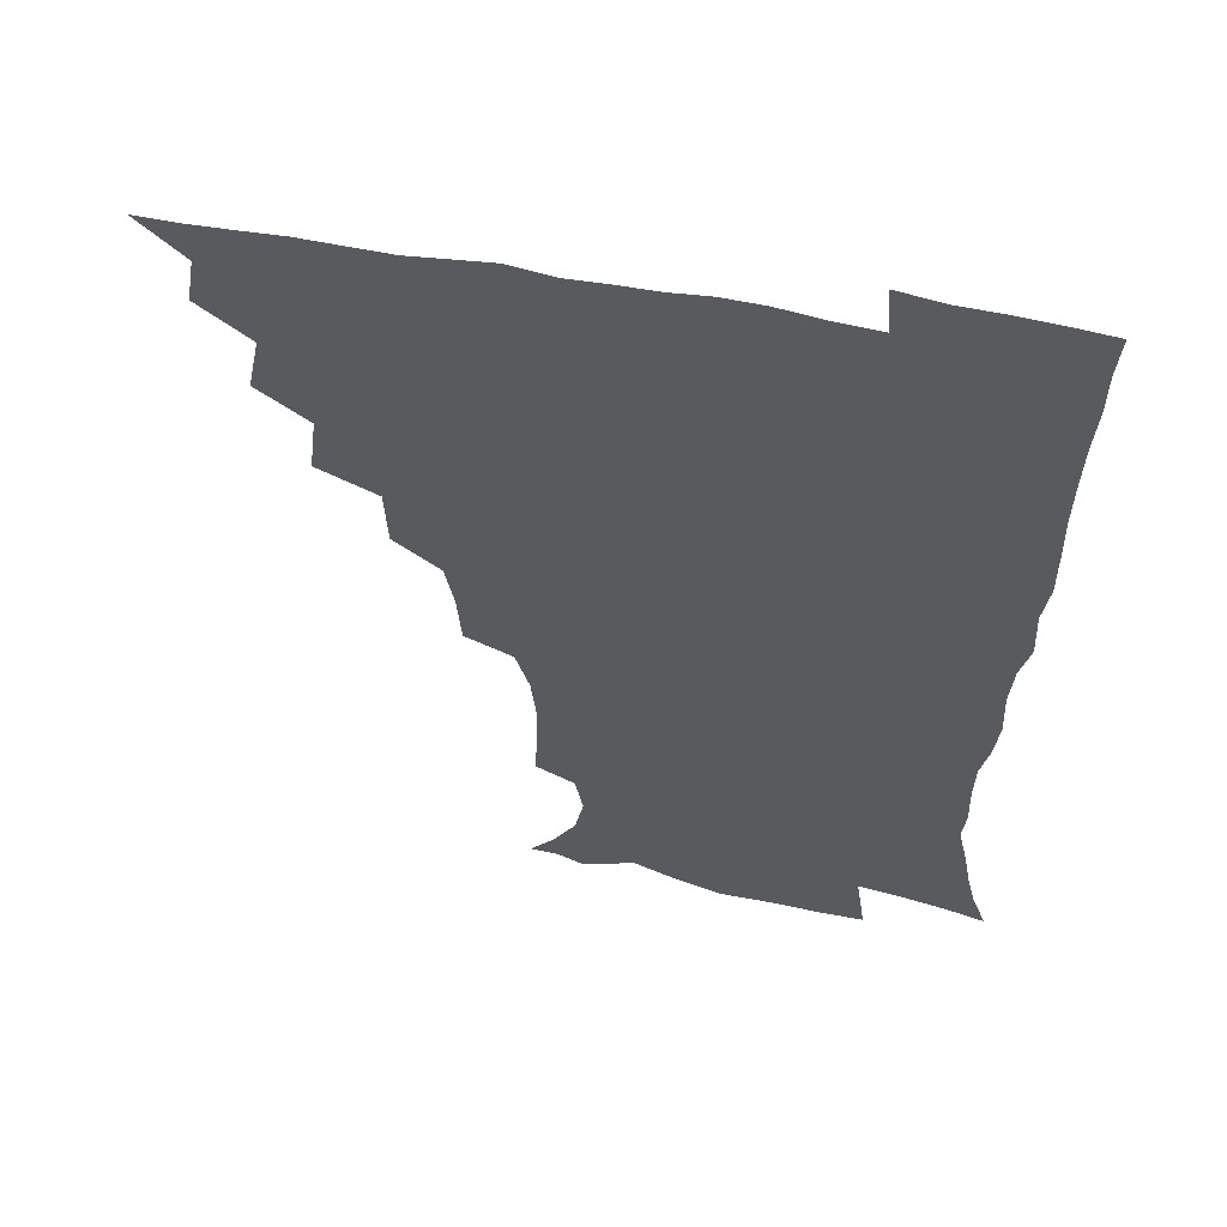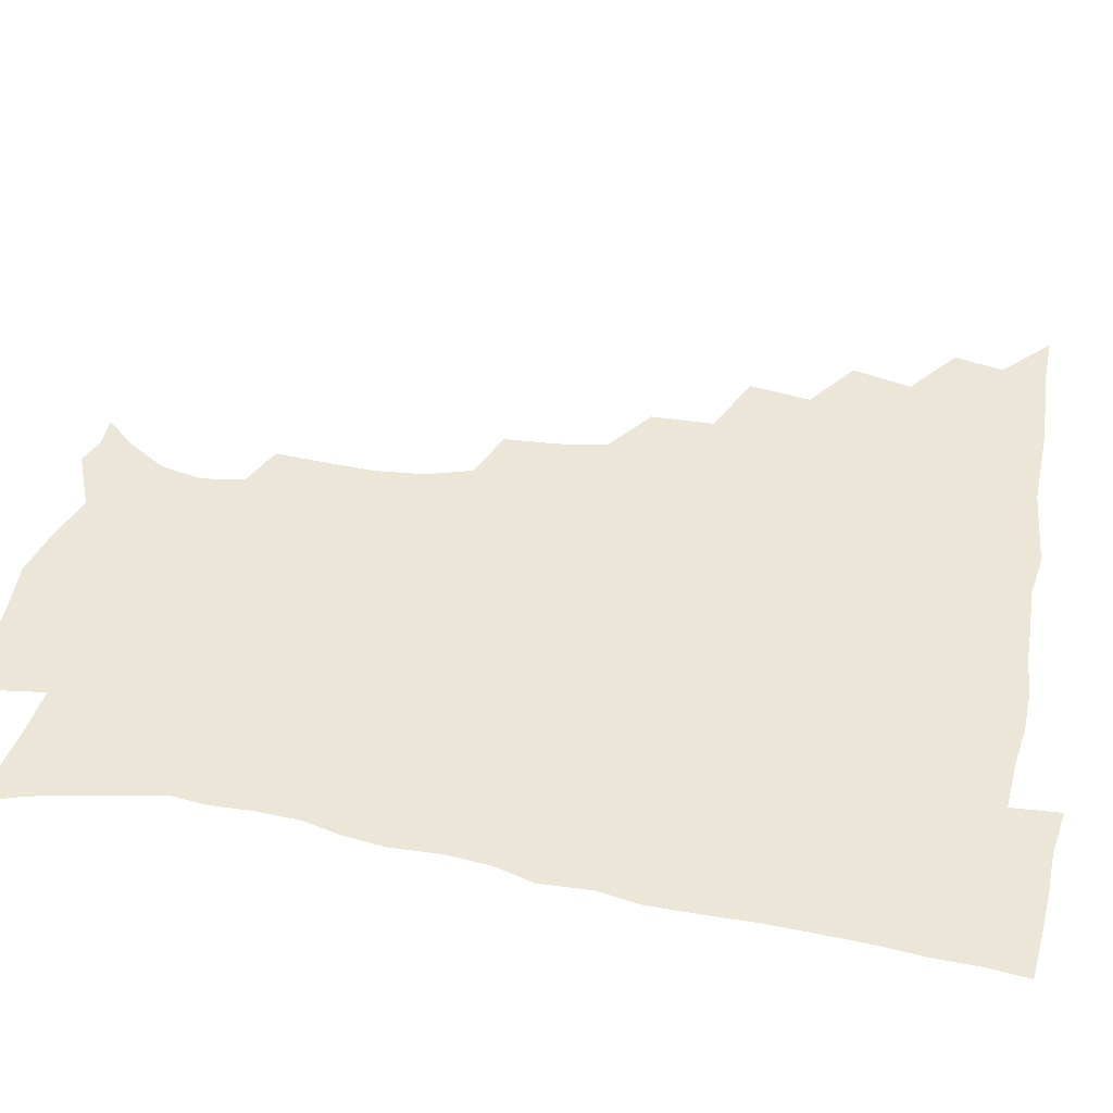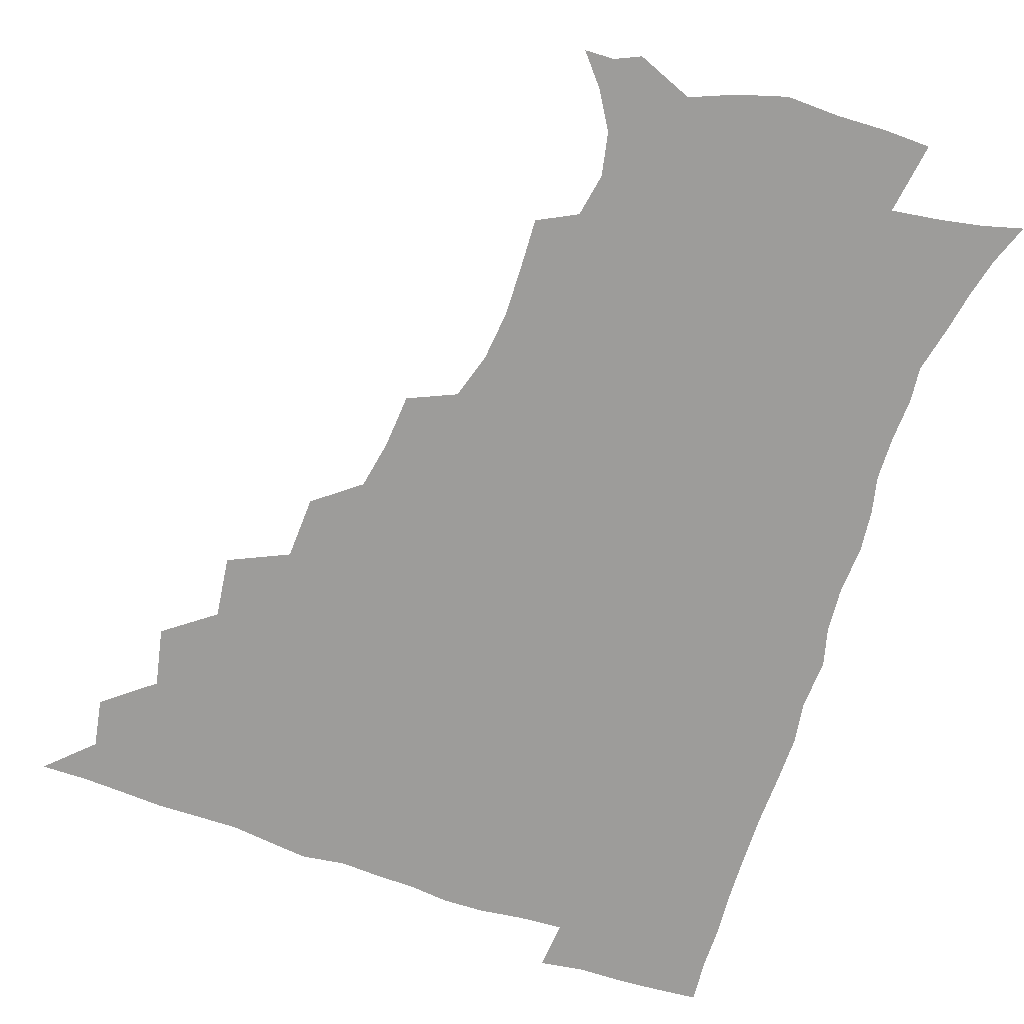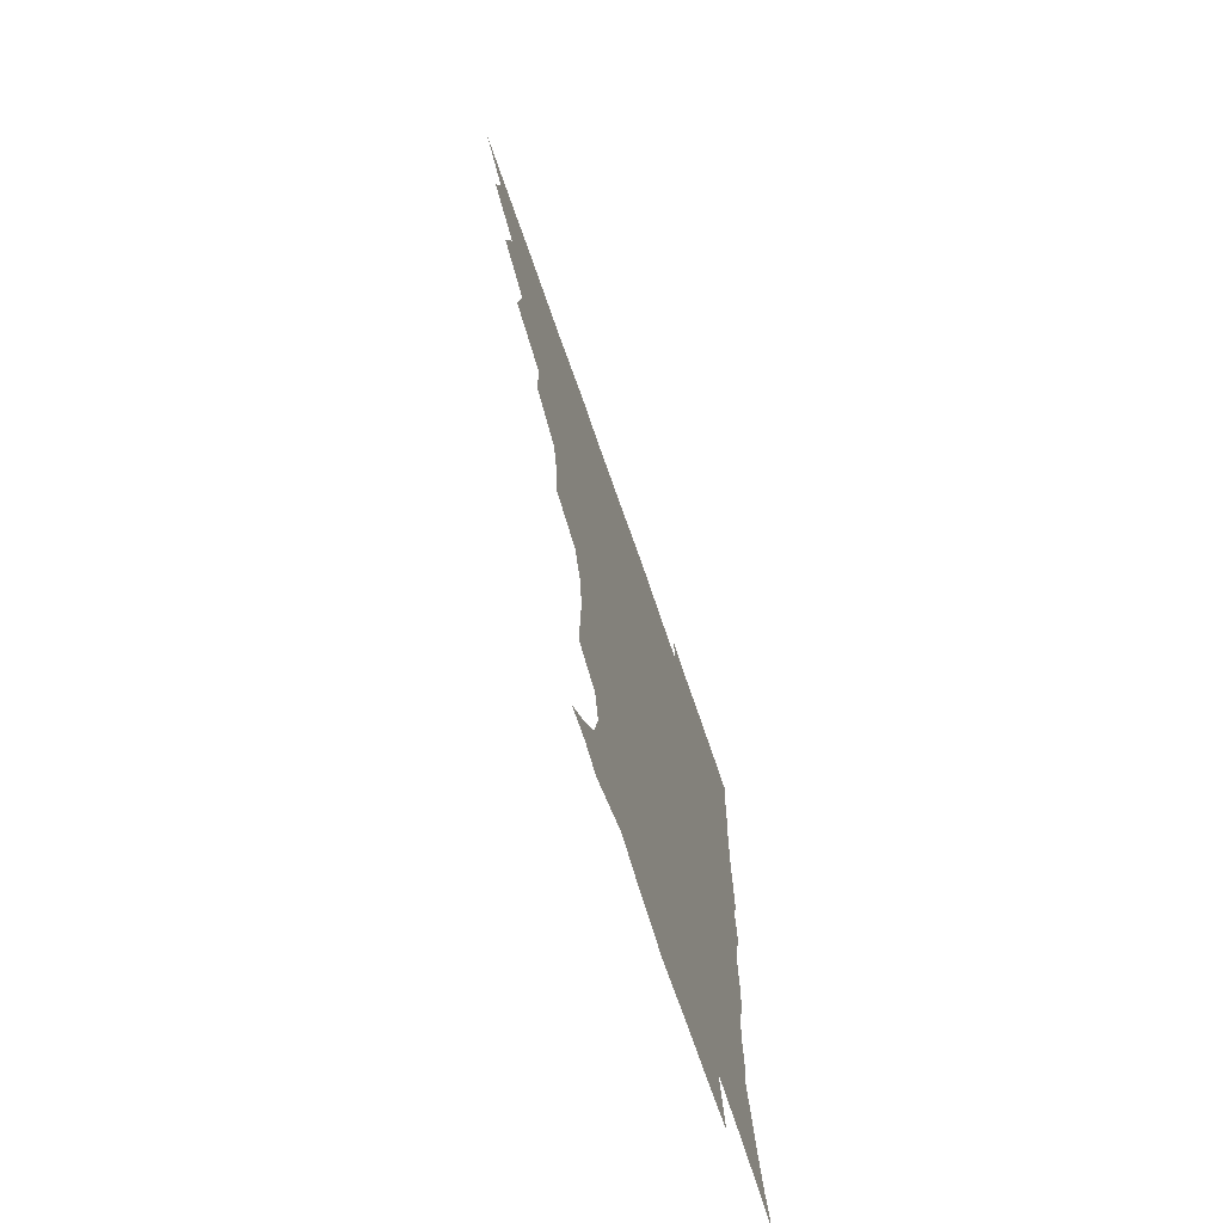
<metadata>
{"format":"obj","ext":"obj","renderer":"f3d","projection":"perspective","resolution":1024,"background":"white","views":[{"elev":56.7,"azim":11.8,"up":"+Y"},{"elev":48.8,"azim":101.3,"up":"+Z"},{"elev":-70.1,"azim":-19.0,"up":"+Z"},{"elev":-72.1,"azim":-70.9,"up":"+Y"}]}
</metadata>
<code>
v 450.8 495.1 0
v 464 462 0
v 467 479.5 0
v 467 495 0
v 477.7 426.7 0
v 482 447.7 0
v 482.6 464.2 0
v 482.8 479.8 0
v 482.1 495.7 0
v 492.9 391.4 0
v 495.6 413.3 0
v 497.9 432.9 0
v 498.9 449.6 0
v 498.9 465.1 0
v 497.9 480.5 0
v 497 496.6 0
v 515 359.4 0
v 514.1 381.7 0
v 514.3 402.1 0
v 515.3 420.7 0
v 515.7 436.8 0
v 514.7 450.9 0
v 513.9 465.7 0
v 513.2 480.6 0
v 512.2 496.4 0
v 536 310.5 0
v 534.6 329.5 0
v 531.4 346.7 0
v 532.1 371.9 0
v 531 389.3 0
v 530.1 405.6 0
v 529.5 420.8 0
v 529.8 436.5 0
v 529.6 451.4 0
v 529 466 0
v 528 481 0
v 527.2 496.2 0
v 558.4 233.8 0
v 559.3 252.2 0
v 559.7 269.4 0
v 557.9 286.8 0
v 553 303.1 0
v 550.2 321.7 0
v 548.8 340.7 0
v 547.6 359.2 0
v 546 375.2 0
v 546.2 393.4 0
v 545.9 408.7 0
v 545.9 423.7 0
v 545.2 437.8 0
v 545.5 452 0
v 543.8 466.7 0
v 542.7 481.6 0
v 541.7 498 0
v 555.1 172.4 0
v 564.1 183.1 0
v 572 196.2 0
v 575.1 211.4 0
v 572.3 226.7 0
v 571.7 246.1 0
v 571.5 263.2 0
v 570.7 280.2 0
v 568.1 295.6 0
v 565 310.8 0
v 563.6 329.1 0
v 562.3 345.9 0
v 561.8 364.2 0
v 560.7 378.9 0
v 560.1 394.3 0
v 560.6 410.5 0
v 560.3 424.8 0
v 560.3 439 0
v 559.4 452.8 0
v 558.2 467.4 0
v 557.2 482.2 0
v 555.8 499.7 0
v 565.5 172 0
v 577.2 187 0
v 584.2 204.8 0
v 585.1 221.4 0
v 584.2 237.9 0
v 583.2 252.6 0
v 582.9 269.6 0
v 582 287.5 0
v 580.3 303.4 0
v 578.1 316.9 0
v 576.6 333.2 0
v 576.4 351.2 0
v 575.4 366 0
v 575.2 382.4 0
v 575.1 397.3 0
v 574.9 411.6 0
v 574.9 426 0
v 574.5 439.3 0
v 574 453 0
v 573 467.4 0
v 571.9 482.5 0
v 571.4 497.5 0
v 574.2 168 0
v 590 190.4 0
v 595.4 209.4 0
v 596.5 228.1 0
v 595.8 243.4 0
v 595.3 259.8 0
v 595.4 275.9 0
v 593.6 290.5 0
v 592.1 305.7 0
v 591.3 322.7 0
v 590.5 338 0
v 589.8 352.8 0
v 589.2 367.6 0
v 588.7 381.5 0
v 588.7 397 0
v 588.8 411.9 0
v 588.6 425.4 0
v 588.6 439.5 0
v 588.3 453.2 0
v 587.6 467.4 0
v 586.9 481.8 0
v 585.6 498.3 0
v 594 176 0
v 604.5 195.7 0
v 607.8 214 0
v 607.8 229 0
v 607.4 244.7 0
v 606.8 258.7 0
v 606.7 279.4 0
v 605.8 294.4 0
v 605.1 308.6 0
v 604.1 323.4 0
v 603.4 338.7 0
v 603.1 354 0
v 602.9 369.2 0
v 603.2 384.6 0
v 602.7 397.8 0
v 603 412.9 0
v 602.8 426 0
v 602.7 439.6 0
v 602.8 453.4 0
v 602.2 467.5 0
v 601.1 482.7 0
v 599.8 498.6 0
v 609.6 169.7 0
v 617.1 194.8 0
v 619.5 214.7 0
v 619.9 232.9 0
v 619.4 245.5 0
v 619 261.9 0
v 618.4 280.7 0
v 617.9 294.2 0
v 617.5 311.1 0
v 617.2 325.8 0
v 616.6 339.9 0
v 616.6 354.6 0
v 616.4 370.3 0
v 616.5 385 0
v 616.5 398.2 0
v 616.6 412.4 0
v 617.1 426.8 0
v 617.2 440 0
v 617.2 453.5 0
v 617 467.2 0
v 616 481.8 0
v 613.8 500.1 0
v 626.6 164.6 0
v 630.7 194.8 0
v 631.7 218.4 0
v 631.9 233.1 0
v 631.6 249.8 0
v 631.7 263.1 0
v 630.5 279.9 0
v 630.3 294.6 0
v 629.9 310.4 0
v 629.8 326.2 0
v 629.8 338 0
v 629.6 356.2 0
v 629.7 370.4 0
v 629.9 384.1 0
v 630.2 398.7 0
v 630.4 412.7 0
v 630.8 426.6 0
v 631.3 440.3 0
v 631.6 453.7 0
v 631.3 467.4 0
v 630.2 483.3 0
v 628.2 499.8 0
v 645.1 165.1 0
v 645 195.5 0
v 644.6 214.2 0
v 644 233.1 0
v 643.6 247.9 0
v 643.2 267.4 0
v 643.2 280.9 0
v 642.9 295.1 0
v 642.6 309.8 0
v 642.2 326.1 0
v 642.8 339.5 0
v 642.8 355.3 0
v 643 369.6 0
v 643.3 383.8 0
v 643.5 398.8 0
v 644 412.7 0
v 644.4 426.9 0
v 645 440.2 0
v 645.6 453.8 0
v 645.6 467.8 0
v 645.7 482.2 0
v 644.5 497.7 0
v 662.9 164.4 0
v 659.8 192.5 0
v 657.5 213.5 0
v 656.3 231.7 0
v 655.9 247.8 0
v 655.6 263.4 0
v 655 280 0
v 655.2 294.2 0
v 655.2 308.9 0
v 655.1 324 0
v 656.3 336.3 0
v 655.5 354.2 0
v 656.1 368.4 0
v 656.7 382.5 0
v 657.4 396.5 0
v 657.5 411.9 0
v 658.3 425.6 0
v 659 439 0
v 659.6 454.1 0
v 660.1 467.6 0
v 660.7 481.5 0
v 660.2 496.8 0
v 658.8 514.1 0
v 678.9 164.9 0
v 675.3 189.9 0
v 671.7 209.4 0
v 669.2 228.2 0
v 668 245.1 0
v 667.1 262.3 0
v 667 277.7 0
v 667.1 292.9 0
v 667.6 307 0
v 668.2 321 0
v 668.7 336 0
v 668.8 351.4 0
v 669.7 365.6 0
v 670.5 379.6 0
v 670.5 395.8 0
v 671.3 410 0
v 671.6 425.1 0
v 672.7 438.8 0
v 673.2 453.6 0
v 674.2 467.2 0
v 675 481.2 0
v 675.6 495.3 0
v 674.8 511.8 0
v 692.4 187.5 0
v 685.8 206.9 0
v 682 225.4 0
v 680.5 241.4 0
v 679.9 256.8 0
v 679.4 272.9 0
v 679.4 288.4 0
v 680.1 302.9 0
v 681 317.3 0
v 681.7 332.1 0
v 682.4 346.8 0
v 683.1 362 0
v 683.5 377.7 0
v 683.6 393.7 0
v 684.8 407.9 0
v 685.7 422.5 0
v 686.7 437 0
v 686.9 452.8 0
v 688.3 466.5 0
v 689.2 480.6 0
v 690 494.8 0
v 689.8 511.6 0
v 707.6 184.6 0
v 700.3 202.8 0
v 696.2 219.3 0
v 693.8 235.2 0
v 692.8 250 0
v 691.7 266.7 0
v 692.6 280.8 0
v 692.5 296.9 0
v 694.3 310.6 0
v 695.1 325.8 0
v 694.9 342.5 0
v 696.9 356.4 0
v 697.7 372 0
v 699.2 386.7 0
v 698.9 403.8 0
v 699.6 419.4 0
v 700.4 434.9 0
v 701.8 449.9 0
v 702.1 465.8 0
v 703.7 479.7 0
v 704.1 494.1 0
v 704.9 510.7 0
v 721.4 180.8 0
v 716.1 195.4 0
v 712.9 208.8 0
v 710.4 222.8 0
v 706.7 240 0
v 707.9 252.2 0
v 707.3 268 0
v 707.8 283.5 0
v 710.7 296.4 0
v 712.4 311.2 0
v 711.6 329.3 0
v 712.8 345.1 0
v 716.3 358.7 0
v 715.5 377 0
v 717.7 392 0
v 717.6 409.4 0
v 717.2 427.4 0
v 717.5 444.9 0
v 718.1 462.1 0
v 719.3 478.1 0
v 719.4 494 0
v 720.7 509.3 0
f 3 4 1
f 6 7 2
f 2 7 3
f 7 8 3
f 3 8 4
f 8 9 4
f 11 12 5
f 5 12 6
f 12 13 6
f 6 13 7
f 13 14 7
f 7 14 8
f 14 15 8
f 8 15 9
f 15 16 9
f 18 19 10
f 10 19 11
f 19 20 11
f 11 20 12
f 20 21 12
f 12 21 13
f 21 22 13
f 13 22 14
f 22 23 14
f 14 23 15
f 23 24 15
f 15 24 16
f 24 25 16
f 28 29 17
f 17 29 18
f 29 30 18
f 18 30 19
f 30 31 19
f 19 31 20
f 31 32 20
f 20 32 21
f 32 33 21
f 21 33 22
f 33 34 22
f 22 34 23
f 34 35 23
f 23 35 24
f 35 36 24
f 24 36 25
f 36 37 25
f 42 43 26
f 26 43 27
f 43 44 27
f 27 44 28
f 44 45 28
f 28 45 29
f 45 46 29
f 29 46 30
f 46 47 30
f 30 47 31
f 47 48 31
f 31 48 32
f 48 49 32
f 32 49 33
f 49 50 33
f 33 50 34
f 50 51 34
f 34 51 35
f 51 52 35
f 35 52 36
f 52 53 36
f 36 53 37
f 53 54 37
f 59 60 38
f 38 60 39
f 60 61 39
f 39 61 40
f 61 62 40
f 40 62 41
f 62 63 41
f 41 63 42
f 63 64 42
f 42 64 43
f 64 65 43
f 43 65 44
f 65 66 44
f 44 66 45
f 66 67 45
f 45 67 46
f 67 68 46
f 46 68 47
f 68 69 47
f 47 69 48
f 69 70 48
f 48 70 49
f 70 71 49
f 49 71 50
f 71 72 50
f 50 72 51
f 72 73 51
f 51 73 52
f 73 74 52
f 52 74 53
f 74 75 53
f 53 75 54
f 75 76 54
f 55 77 56
f 77 78 56
f 56 78 57
f 78 79 57
f 57 79 58
f 79 80 58
f 58 80 59
f 80 81 59
f 59 81 60
f 81 82 60
f 60 82 61
f 82 83 61
f 61 83 62
f 83 84 62
f 62 84 63
f 84 85 63
f 63 85 64
f 85 86 64
f 64 86 65
f 86 87 65
f 65 87 66
f 87 88 66
f 66 88 67
f 88 89 67
f 67 89 68
f 89 90 68
f 68 90 69
f 90 91 69
f 69 91 70
f 91 92 70
f 70 92 71
f 92 93 71
f 71 93 72
f 93 94 72
f 72 94 73
f 94 95 73
f 73 95 74
f 95 96 74
f 74 96 75
f 96 97 75
f 75 97 76
f 97 98 76
f 77 99 78
f 99 100 78
f 78 100 79
f 100 101 79
f 79 101 80
f 101 102 80
f 80 102 81
f 102 103 81
f 81 103 82
f 103 104 82
f 82 104 83
f 104 105 83
f 83 105 84
f 105 106 84
f 84 106 85
f 106 107 85
f 85 107 86
f 107 108 86
f 86 108 87
f 108 109 87
f 87 109 88
f 109 110 88
f 88 110 89
f 110 111 89
f 89 111 90
f 111 112 90
f 90 112 91
f 112 113 91
f 91 113 92
f 113 114 92
f 92 114 93
f 114 115 93
f 93 115 94
f 115 116 94
f 94 116 95
f 116 117 95
f 95 117 96
f 117 118 96
f 96 118 97
f 118 119 97
f 97 119 98
f 119 120 98
f 99 121 100
f 121 122 100
f 100 122 101
f 122 123 101
f 101 123 102
f 123 124 102
f 102 124 103
f 124 125 103
f 103 125 104
f 125 126 104
f 104 126 105
f 126 127 105
f 105 127 106
f 127 128 106
f 106 128 107
f 128 129 107
f 107 129 108
f 129 130 108
f 108 130 109
f 130 131 109
f 109 131 110
f 131 132 110
f 110 132 111
f 132 133 111
f 111 133 112
f 133 134 112
f 112 134 113
f 134 135 113
f 113 135 114
f 135 136 114
f 114 136 115
f 136 137 115
f 115 137 116
f 137 138 116
f 116 138 117
f 138 139 117
f 117 139 118
f 139 140 118
f 118 140 119
f 140 141 119
f 119 141 120
f 141 142 120
f 121 143 122
f 143 144 122
f 122 144 123
f 144 145 123
f 123 145 124
f 145 146 124
f 124 146 125
f 146 147 125
f 125 147 126
f 147 148 126
f 126 148 127
f 148 149 127
f 127 149 128
f 149 150 128
f 128 150 129
f 150 151 129
f 129 151 130
f 151 152 130
f 130 152 131
f 152 153 131
f 131 153 132
f 153 154 132
f 132 154 133
f 154 155 133
f 133 155 134
f 155 156 134
f 134 156 135
f 156 157 135
f 135 157 136
f 157 158 136
f 136 158 137
f 158 159 137
f 137 159 138
f 159 160 138
f 138 160 139
f 160 161 139
f 139 161 140
f 161 162 140
f 140 162 141
f 162 163 141
f 141 163 142
f 163 164 142
f 143 165 144
f 165 166 144
f 144 166 145
f 166 167 145
f 145 167 146
f 167 168 146
f 146 168 147
f 168 169 147
f 147 169 148
f 169 170 148
f 148 170 149
f 170 171 149
f 149 171 150
f 171 172 150
f 150 172 151
f 172 173 151
f 151 173 152
f 173 174 152
f 152 174 153
f 174 175 153
f 153 175 154
f 175 176 154
f 154 176 155
f 176 177 155
f 155 177 156
f 177 178 156
f 156 178 157
f 178 179 157
f 157 179 158
f 179 180 158
f 158 180 159
f 180 181 159
f 159 181 160
f 181 182 160
f 160 182 161
f 182 183 161
f 161 183 162
f 183 184 162
f 162 184 163
f 184 185 163
f 163 185 164
f 185 186 164
f 165 187 166
f 187 188 166
f 166 188 167
f 188 189 167
f 167 189 168
f 189 190 168
f 168 190 169
f 190 191 169
f 169 191 170
f 191 192 170
f 170 192 171
f 192 193 171
f 171 193 172
f 193 194 172
f 172 194 173
f 194 195 173
f 173 195 174
f 195 196 174
f 174 196 175
f 196 197 175
f 175 197 176
f 197 198 176
f 176 198 177
f 198 199 177
f 177 199 178
f 199 200 178
f 178 200 179
f 200 201 179
f 179 201 180
f 201 202 180
f 180 202 181
f 202 203 181
f 181 203 182
f 203 204 182
f 182 204 183
f 204 205 183
f 183 205 184
f 205 206 184
f 184 206 185
f 206 207 185
f 185 207 186
f 207 208 186
f 187 209 188
f 209 210 188
f 188 210 189
f 210 211 189
f 189 211 190
f 211 212 190
f 190 212 191
f 212 213 191
f 191 213 192
f 213 214 192
f 192 214 193
f 214 215 193
f 193 215 194
f 215 216 194
f 194 216 195
f 216 217 195
f 195 217 196
f 217 218 196
f 196 218 197
f 218 219 197
f 197 219 198
f 219 220 198
f 198 220 199
f 220 221 199
f 199 221 200
f 221 222 200
f 200 222 201
f 222 223 201
f 201 223 202
f 223 224 202
f 202 224 203
f 224 225 203
f 203 225 204
f 225 226 204
f 204 226 205
f 226 227 205
f 205 227 206
f 227 228 206
f 206 228 207
f 228 229 207
f 207 229 208
f 229 230 208
f 209 232 210
f 232 233 210
f 210 233 211
f 233 234 211
f 211 234 212
f 234 235 212
f 212 235 213
f 235 236 213
f 213 236 214
f 236 237 214
f 214 237 215
f 237 238 215
f 215 238 216
f 238 239 216
f 216 239 217
f 239 240 217
f 217 240 218
f 240 241 218
f 218 241 219
f 241 242 219
f 219 242 220
f 242 243 220
f 220 243 221
f 243 244 221
f 221 244 222
f 244 245 222
f 222 245 223
f 245 246 223
f 223 246 224
f 246 247 224
f 224 247 225
f 247 248 225
f 225 248 226
f 248 249 226
f 226 249 227
f 249 250 227
f 227 250 228
f 250 251 228
f 228 251 229
f 251 252 229
f 229 252 230
f 252 253 230
f 230 253 231
f 253 254 231
f 233 255 234
f 255 256 234
f 234 256 235
f 256 257 235
f 235 257 236
f 257 258 236
f 236 258 237
f 258 259 237
f 237 259 238
f 259 260 238
f 238 260 239
f 260 261 239
f 239 261 240
f 261 262 240
f 240 262 241
f 262 263 241
f 241 263 242
f 263 264 242
f 242 264 243
f 264 265 243
f 243 265 244
f 265 266 244
f 244 266 245
f 266 267 245
f 245 267 246
f 267 268 246
f 246 268 247
f 268 269 247
f 247 269 248
f 269 270 248
f 248 270 249
f 270 271 249
f 249 271 250
f 271 272 250
f 250 272 251
f 272 273 251
f 251 273 252
f 273 274 252
f 252 274 253
f 274 275 253
f 253 275 254
f 275 276 254
f 255 277 256
f 277 278 256
f 256 278 257
f 278 279 257
f 257 279 258
f 279 280 258
f 258 280 259
f 280 281 259
f 259 281 260
f 281 282 260
f 260 282 261
f 282 283 261
f 261 283 262
f 283 284 262
f 262 284 263
f 284 285 263
f 263 285 264
f 285 286 264
f 264 286 265
f 286 287 265
f 265 287 266
f 287 288 266
f 266 288 267
f 288 289 267
f 267 289 268
f 289 290 268
f 268 290 269
f 290 291 269
f 269 291 270
f 291 292 270
f 270 292 271
f 292 293 271
f 271 293 272
f 293 294 272
f 272 294 273
f 294 295 273
f 273 295 274
f 295 296 274
f 274 296 275
f 296 297 275
f 275 297 276
f 297 298 276
f 277 299 278
f 299 300 278
f 278 300 279
f 300 301 279
f 279 301 280
f 301 302 280
f 280 302 281
f 302 303 281
f 281 303 282
f 303 304 282
f 282 304 283
f 304 305 283
f 283 305 284
f 305 306 284
f 284 306 285
f 306 307 285
f 285 307 286
f 307 308 286
f 286 308 287
f 308 309 287
f 287 309 288
f 309 310 288
f 288 310 289
f 310 311 289
f 289 311 290
f 311 312 290
f 290 312 291
f 312 313 291
f 291 313 292
f 313 314 292
f 292 314 293
f 314 315 293
f 293 315 294
f 315 316 294
f 294 316 295
f 316 317 295
f 295 317 296
f 317 318 296
f 296 318 297
f 318 319 297
f 297 319 298
f 319 320 298

</code>
